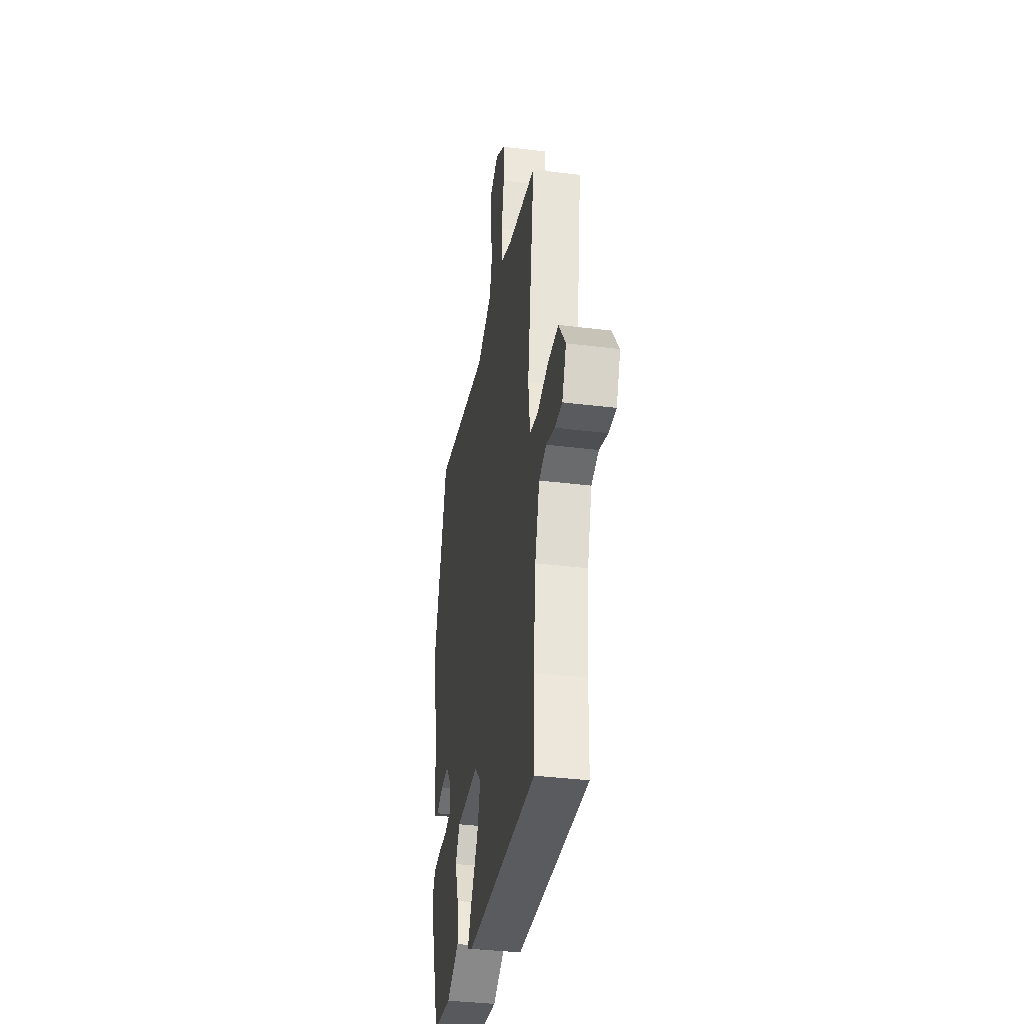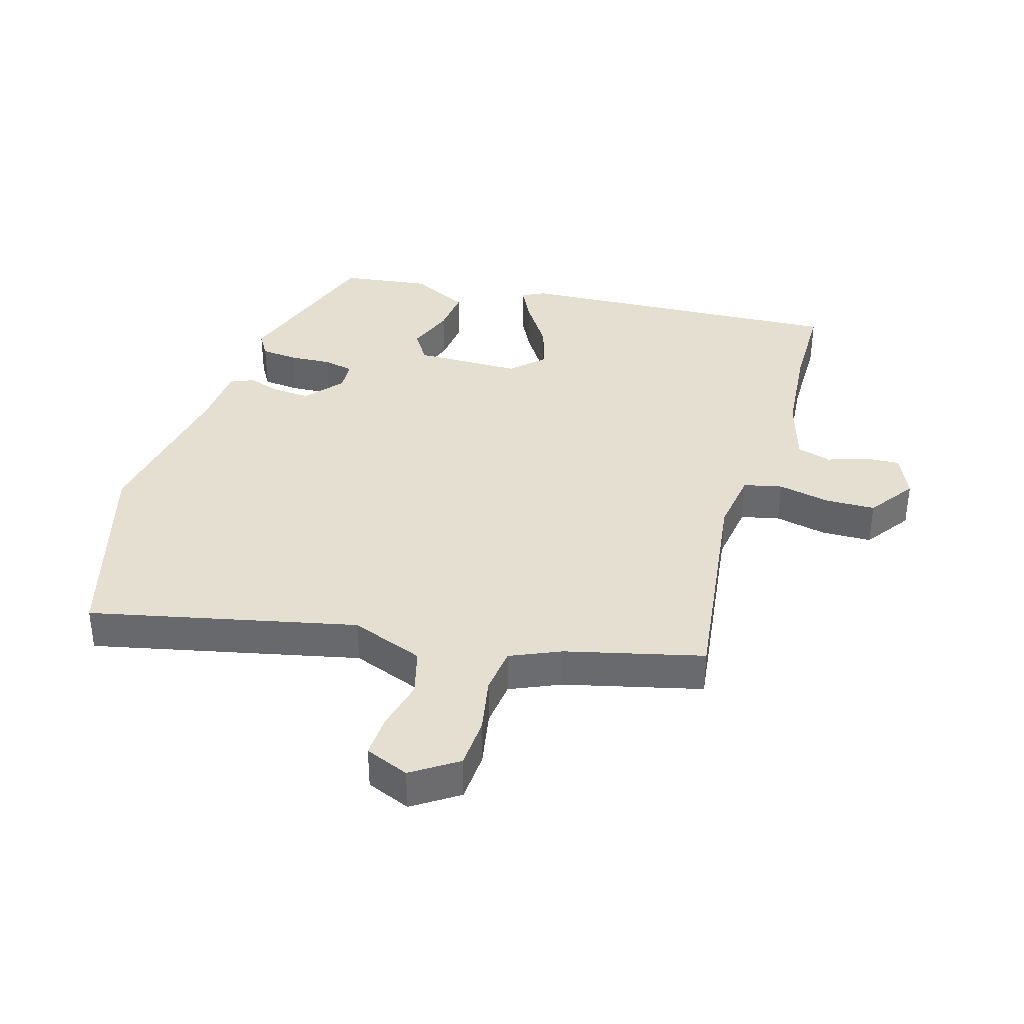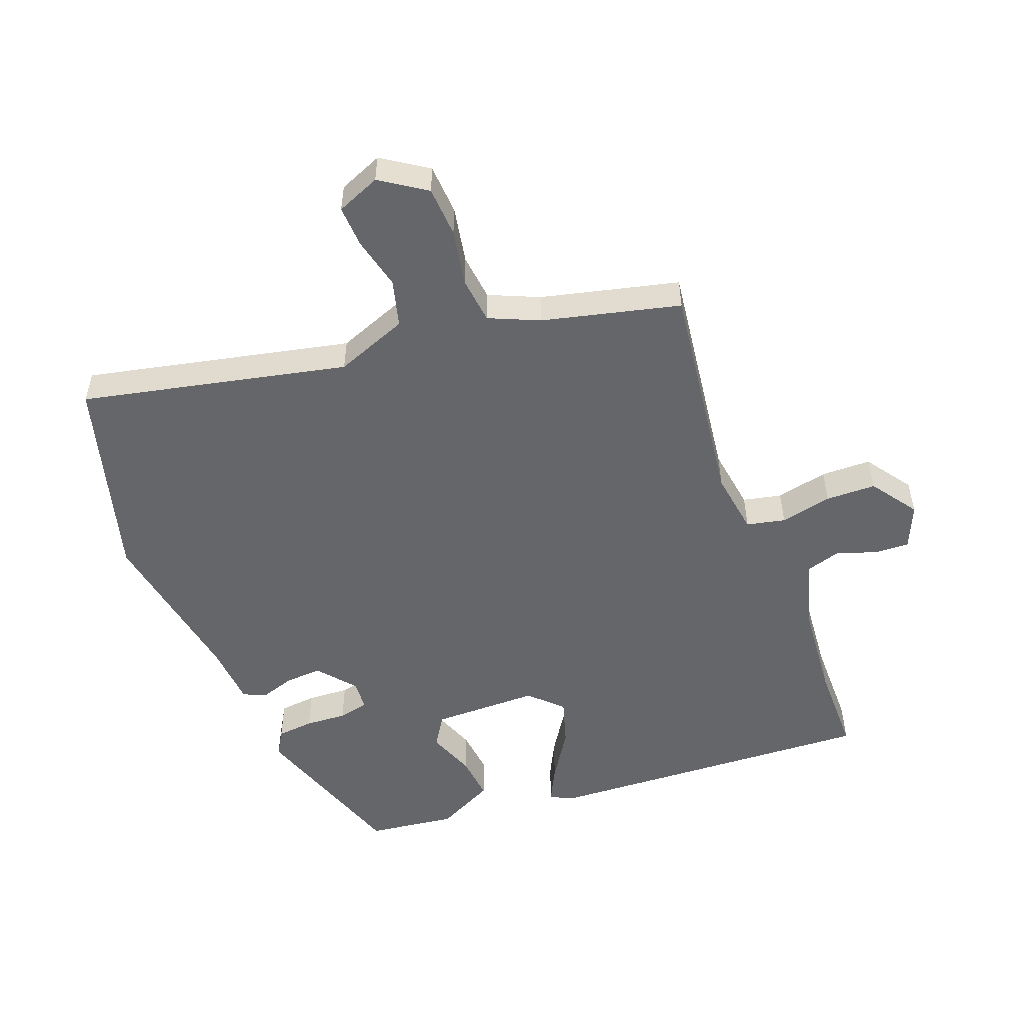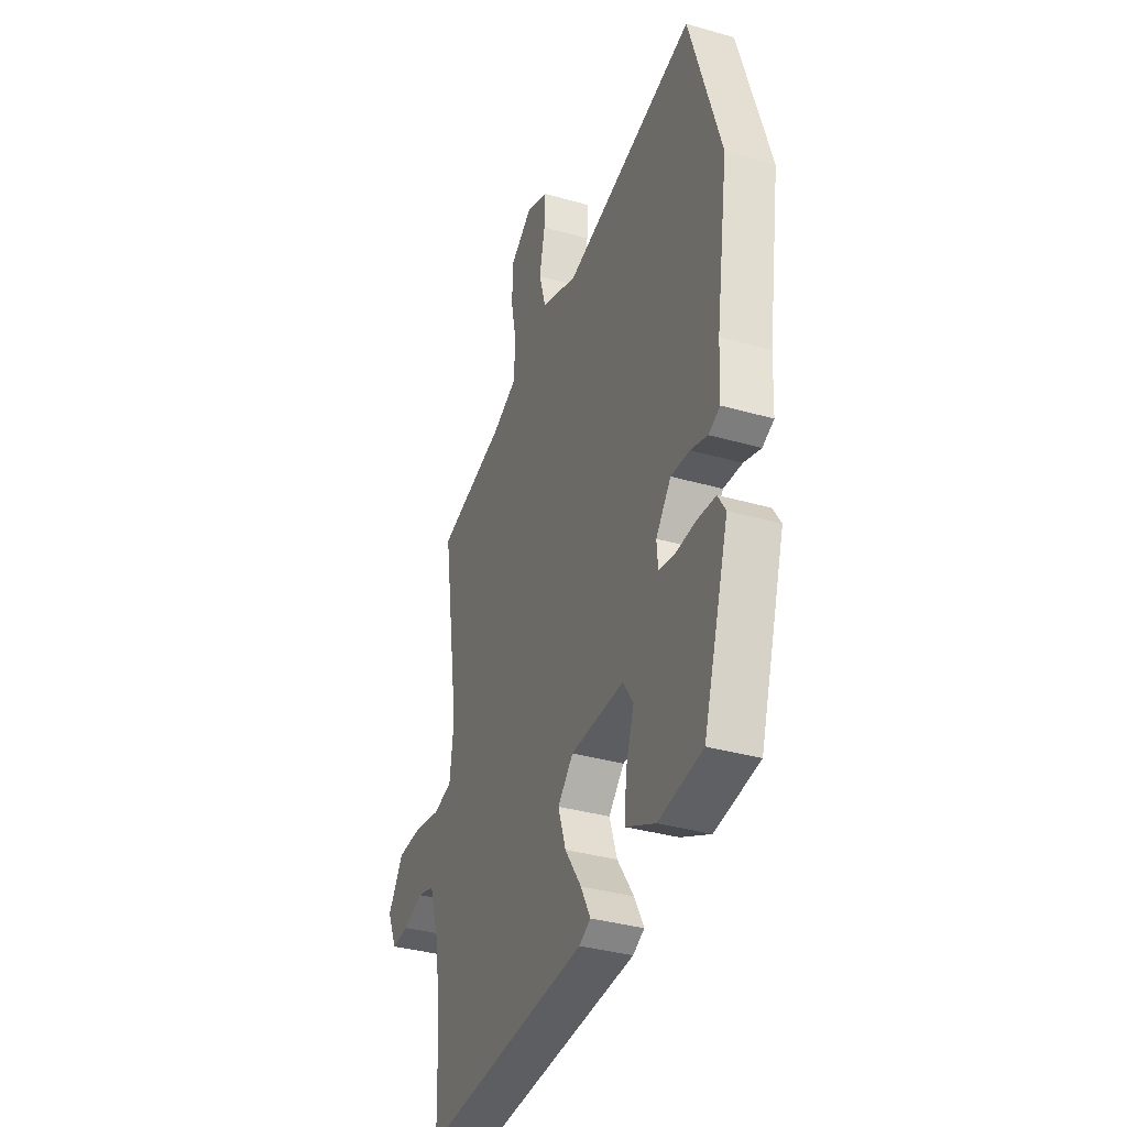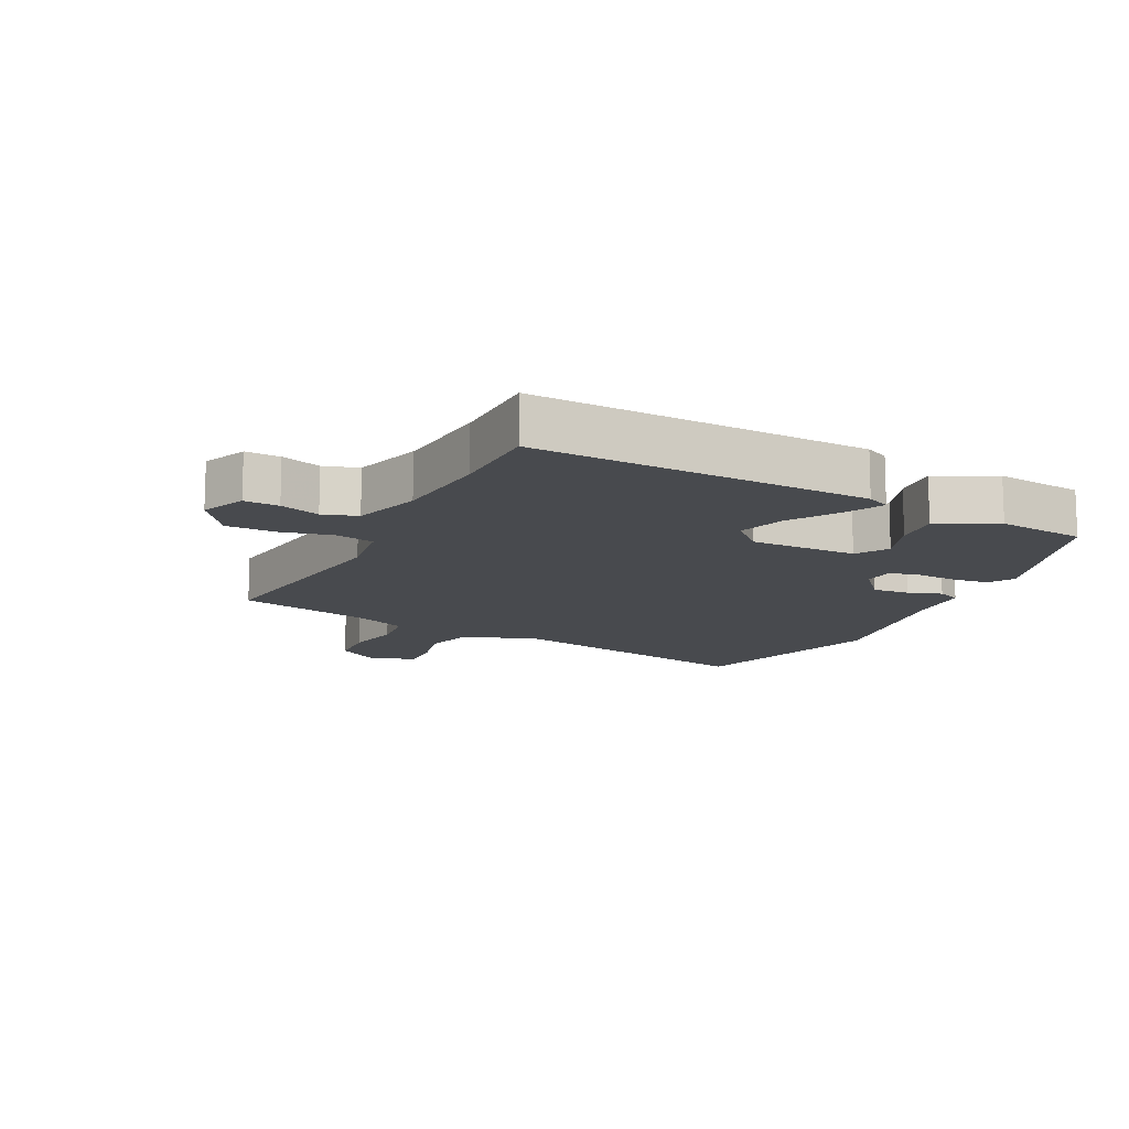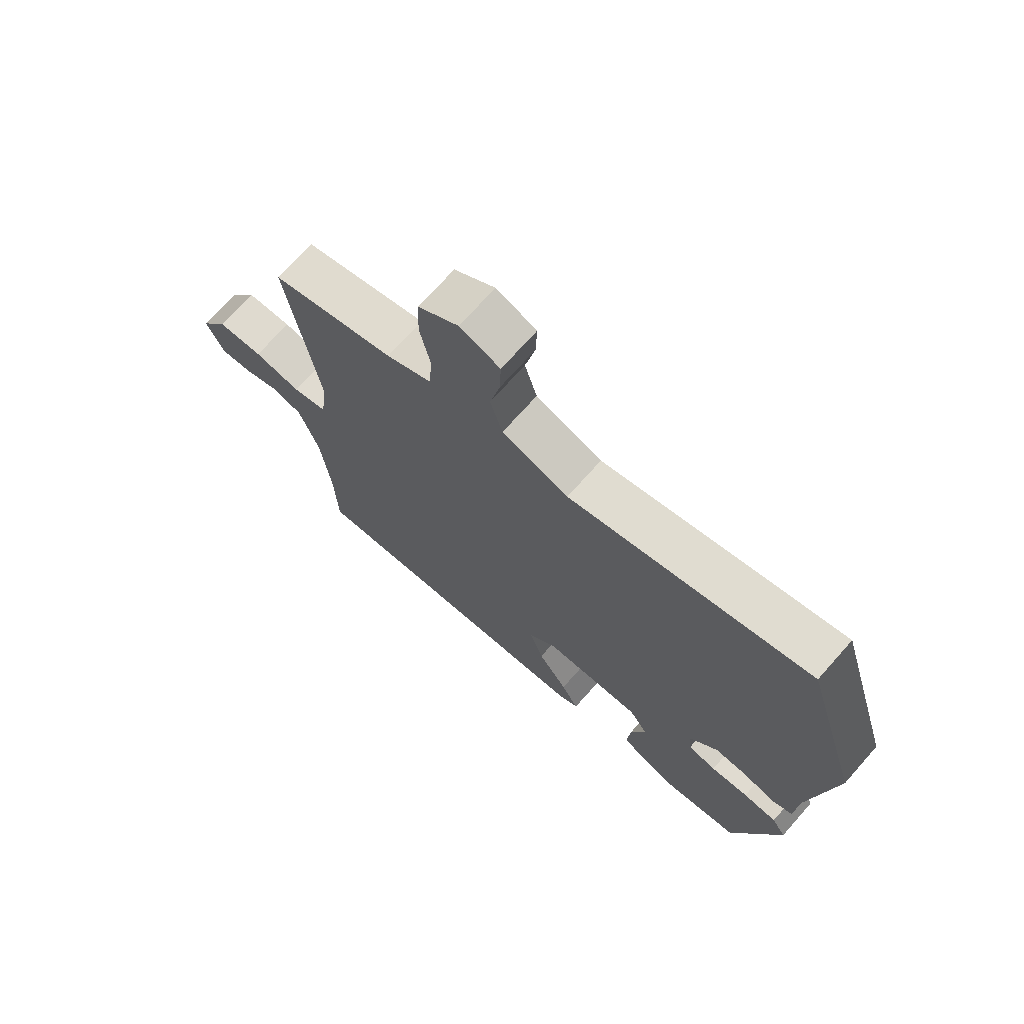
<metadata>
{"format":"obj","ext":"obj","renderer":"f3d","projection":"perspective","resolution":1024,"background":"white","views":[{"elev":-37.3,"azim":81.0,"up":"+Z"},{"elev":36.7,"azim":17.5,"up":"+Y"},{"elev":-51.8,"azim":22.0,"up":"+Y"},{"elev":-35.4,"azim":-110.8,"up":"+Z"},{"elev":-13.0,"azim":155.0,"up":"+Y"},{"elev":71.7,"azim":-138.4,"up":"+Z"}]}
</metadata>
<code>
v 0.526 0.07 0.452
v 0.471 0.07 0.086
v 0.484 0.07 -0.017
v 0.546 0.07 -0.032
v 0.63 0.07 -0.015
v 0.711 0.07 -0.018
v 0.762 0.07 -0.094
v 0.73 0.07 -0.165
v 0.674 0.07 -0.161
v 0.61 0.07 -0.138
v 0.554 0.07 -0.154
v 0.519 0.07 -0.264
v 0.502 0.07 -0.424
v 0.498 0.07 -0.573
v -0.042 0.07 -0.536
v -0.079 0.07 -0.517
v -0.048 0.07 -0.458
v 0.005 0.07 -0.379
v 0.03 0.07 -0.303
v -0.02 0.07 -0.252
v -0.193 0.07 -0.248
v -0.226 0.07 -0.299
v -0.199 0.07 -0.377
v -0.193 0.07 -0.452
v -0.288 0.07 -0.498
v -0.431 0.07 -0.477
v -0.514 0.07 -0.209
v -0.489 0.07 -0.169
v -0.429 0.07 -0.164
v -0.362 0.07 -0.169
v -0.312 0.07 -0.159
v -0.308 0.07 -0.109
v -0.357 0.07 -0.048
v -0.417 0.07 -0.051
v -0.472 0.07 -0.068
v -0.509 0.07 -0.051
v -0.514 0.07 0.051
v -0.554 0.07 0.322
v -0.454 0.07 0.649
v -0.028 0.07 0.547
v 0.09 0.07 0.59
v 0.112 0.07 0.666
v 0.094 0.07 0.75
v 0.092 0.07 0.818
v 0.163 0.07 0.846
v 0.235 0.07 0.796
v 0.238 0.07 0.714
v 0.219 0.07 0.623
v 0.226 0.07 0.547
v 0.306 0.07 0.51
v 0.526 0 0.452
v 0.471 0 0.086
v 0.484 0 -0.017
v 0.546 0 -0.032
v 0.63 0 -0.015
v 0.711 0 -0.018
v 0.762 0 -0.094
v 0.73 0 -0.165
v 0.674 0 -0.161
v 0.61 0 -0.138
v 0.554 0 -0.154
v 0.519 0 -0.264
v 0.502 0 -0.424
v 0.498 0 -0.573
v -0.042 0 -0.536
v -0.079 0 -0.517
v -0.048 0 -0.458
v 0.005 0 -0.379
v 0.03 0 -0.303
v -0.02 0 -0.252
v -0.193 0 -0.248
v -0.226 0 -0.299
v -0.199 0 -0.377
v -0.193 0 -0.452
v -0.288 0 -0.498
v -0.431 0 -0.477
v -0.514 0 -0.209
v -0.489 0 -0.169
v -0.429 0 -0.164
v -0.362 0 -0.169
v -0.312 0 -0.159
v -0.308 0 -0.109
v -0.357 0 -0.048
v -0.417 0 -0.051
v -0.472 0 -0.068
v -0.509 0 -0.051
v -0.514 0 0.051
v -0.554 0 0.322
v -0.454 0 0.649
v -0.028 0 0.547
v 0.09 0 0.59
v 0.112 0 0.666
v 0.094 0 0.75
v 0.092 0 0.818
v 0.163 0 0.846
v 0.235 0 0.796
v 0.238 0 0.714
v 0.219 0 0.623
v 0.226 0 0.547
v 0.306 0 0.51
f 46 47 48
f 45 46 48
f 44 45 48
f 43 44 48
f 42 43 48
f 41 42 48 49
f 40 41 49 50
f 37 38 39 40
f 40 50 1
f 37 40 1
f 36 37 1
f 35 36 1
f 34 35 1
f 28 29 30
f 27 28 30
f 26 27 30
f 25 26 30
f 24 25 30
f 23 24 30
f 22 23 30
f 21 22 30 31
f 20 21 31 32
f 16 17 18
f 15 16 18
f 14 15 18
f 13 14 18
f 12 13 18 19
f 11 12 19 20
f 8 9 10
f 7 8 10
f 6 7 10
f 5 6 10
f 4 5 10
f 20 32 33
f 11 20 33
f 10 11 33
f 4 10 33
f 3 4 33
f 33 34 1 2
f 2 3 33
f 98 97 96
f 98 96 95
f 98 95 94
f 98 94 93
f 98 93 92
f 99 98 92 91
f 100 99 91 90
f 90 89 88 87
f 51 100 90
f 51 90 87
f 51 87 86
f 51 86 85
f 51 85 84
f 80 79 78
f 80 78 77
f 80 77 76
f 80 76 75
f 80 75 74
f 80 74 73
f 80 73 72
f 81 80 72 71
f 82 81 71 70
f 68 67 66
f 68 66 65
f 68 65 64
f 68 64 63
f 69 68 63 62
f 70 69 62 61
f 60 59 58
f 60 58 57
f 60 57 56
f 60 56 55
f 60 55 54
f 83 82 70
f 83 70 61
f 83 61 60
f 83 60 54
f 83 54 53
f 52 51 84 83
f 83 53 52
f 1 51 52 2
f 2 52 53 3
f 3 53 54 4
f 4 54 55 5
f 5 55 56 6
f 6 56 57 7
f 7 57 58 8
f 8 58 59 9
f 9 59 60 10
f 10 60 61 11
f 11 61 62 12
f 12 62 63 13
f 13 63 64 14
f 14 64 65 15
f 15 65 66 16
f 16 66 67 17
f 17 67 68 18
f 18 68 69 19
f 19 69 70 20
f 20 70 71 21
f 21 71 72 22
f 22 72 73 23
f 23 73 74 24
f 24 74 75 25
f 25 75 76 26
f 26 76 77 27
f 27 77 78 28
f 28 78 79 29
f 29 79 80 30
f 30 80 81 31
f 31 81 82 32
f 32 82 83 33
f 33 83 84 34
f 34 84 85 35
f 35 85 86 36
f 36 86 87 37
f 37 87 88 38
f 38 88 89 39
f 39 89 90 40
f 40 90 91 41
f 41 91 92 42
f 42 92 93 43
f 43 93 94 44
f 44 94 95 45
f 45 95 96 46
f 46 96 97 47
f 47 97 98 48
f 48 98 99 49
f 49 99 100 50
f 50 100 51 1

</code>
